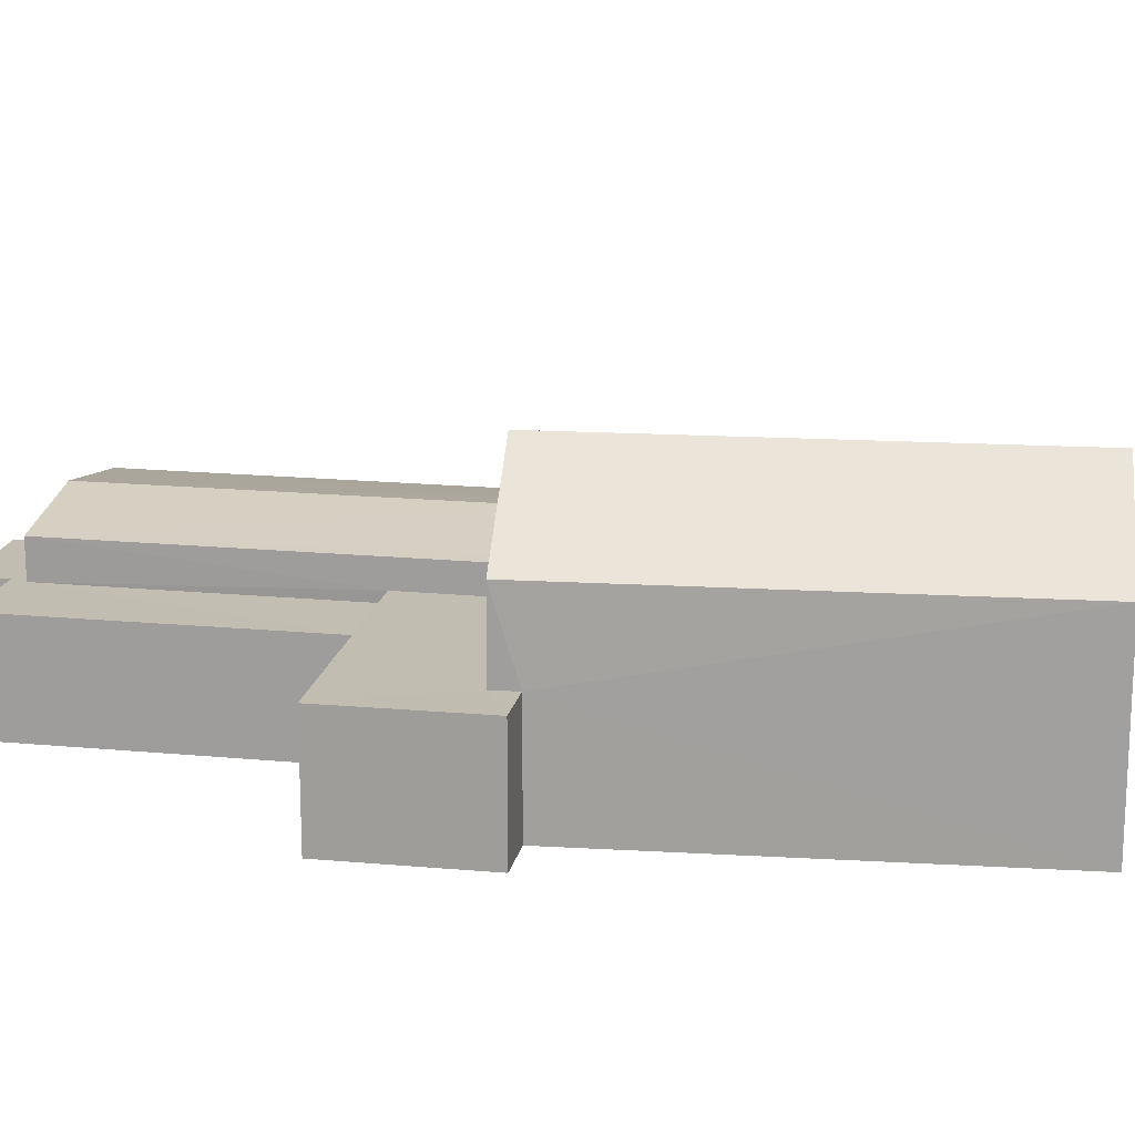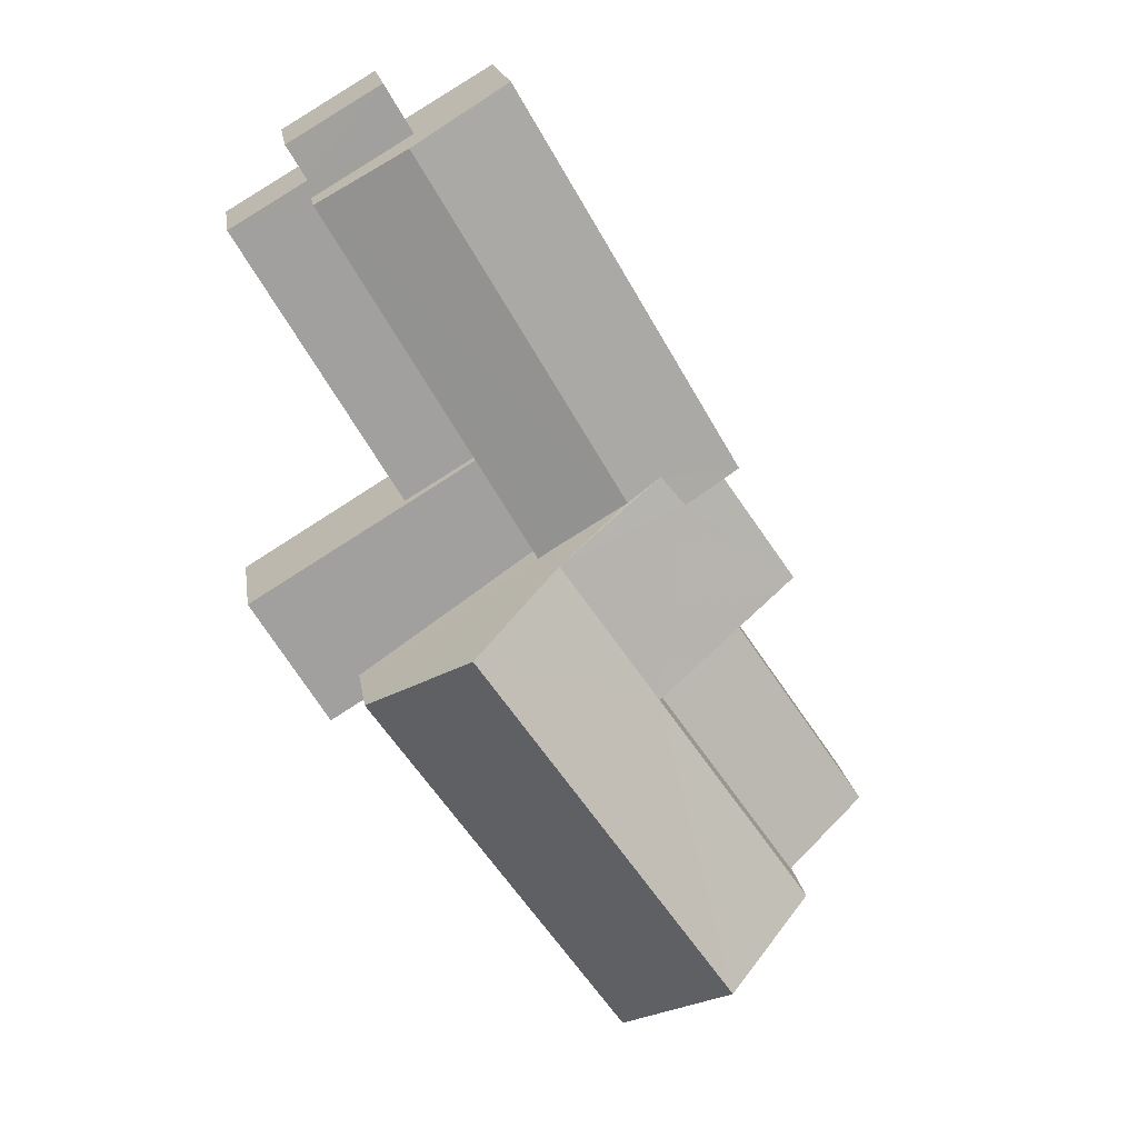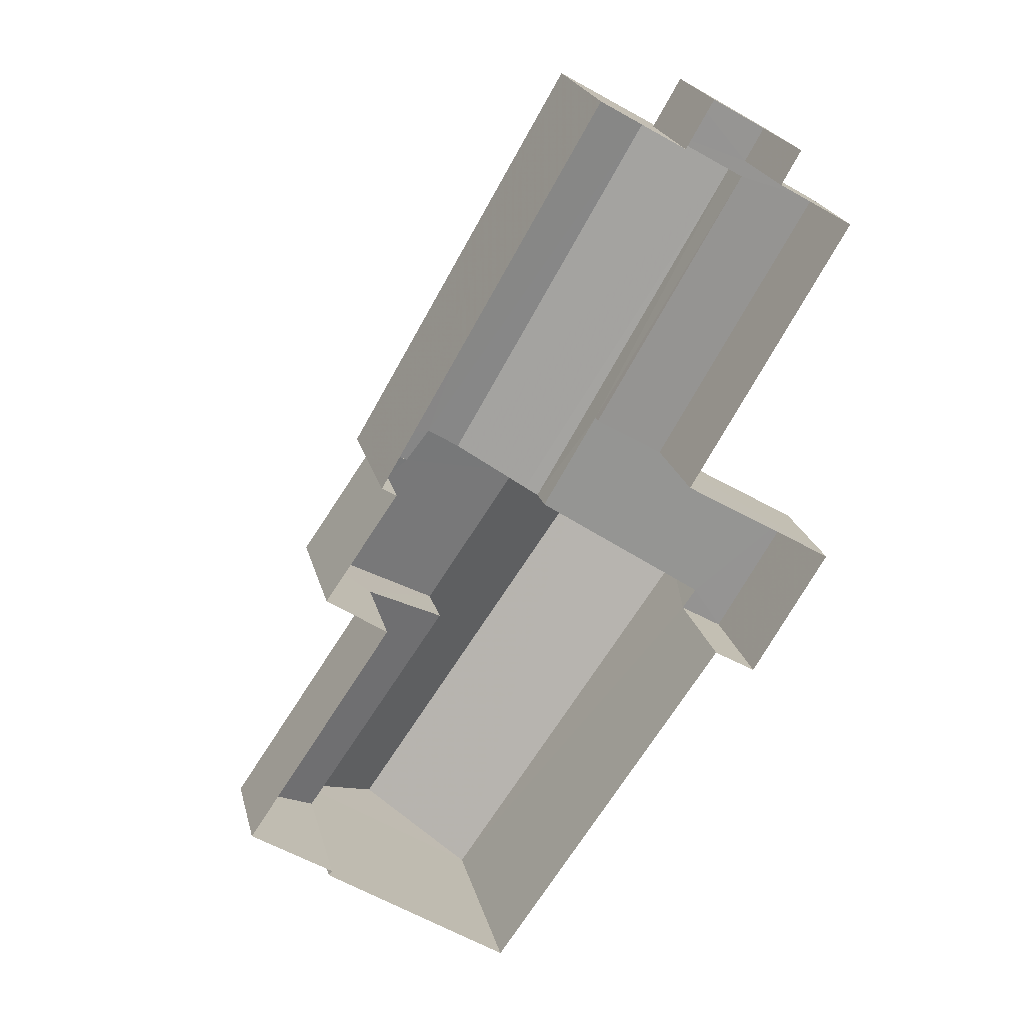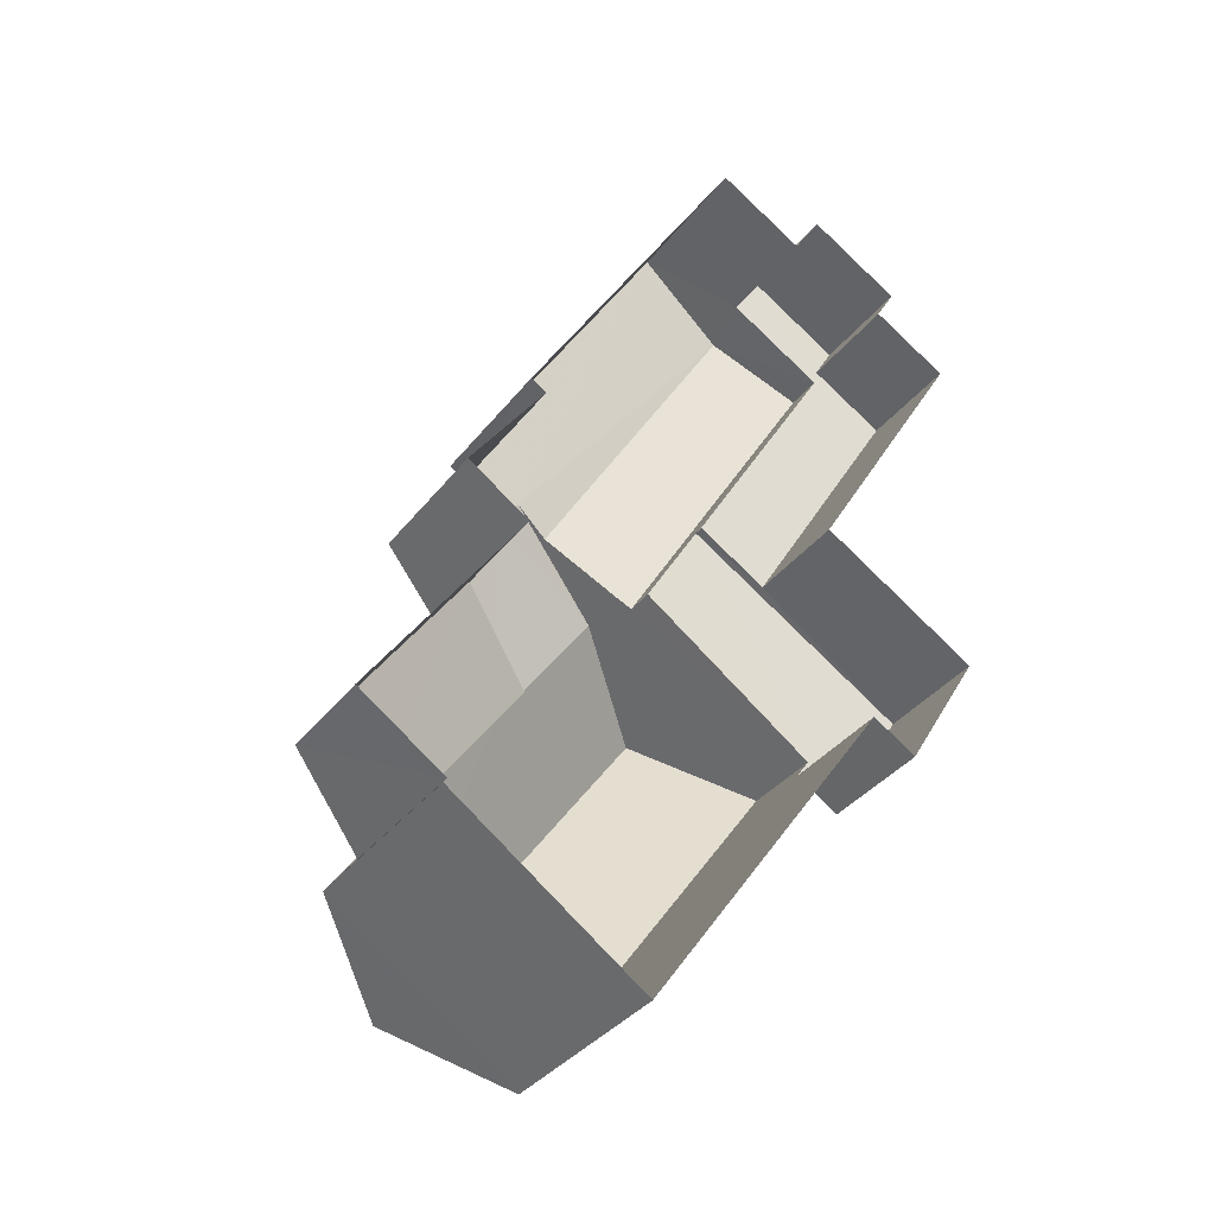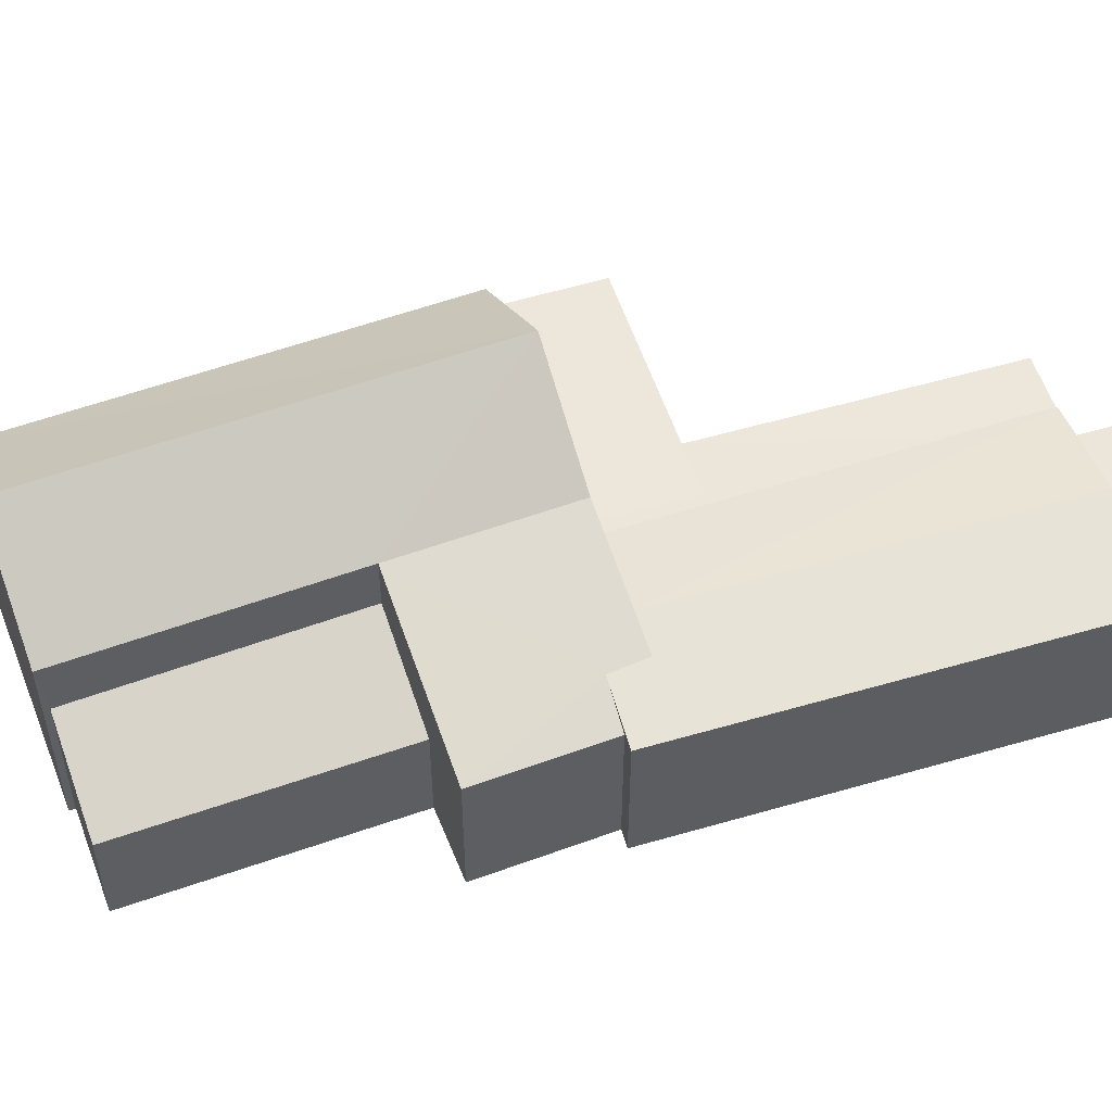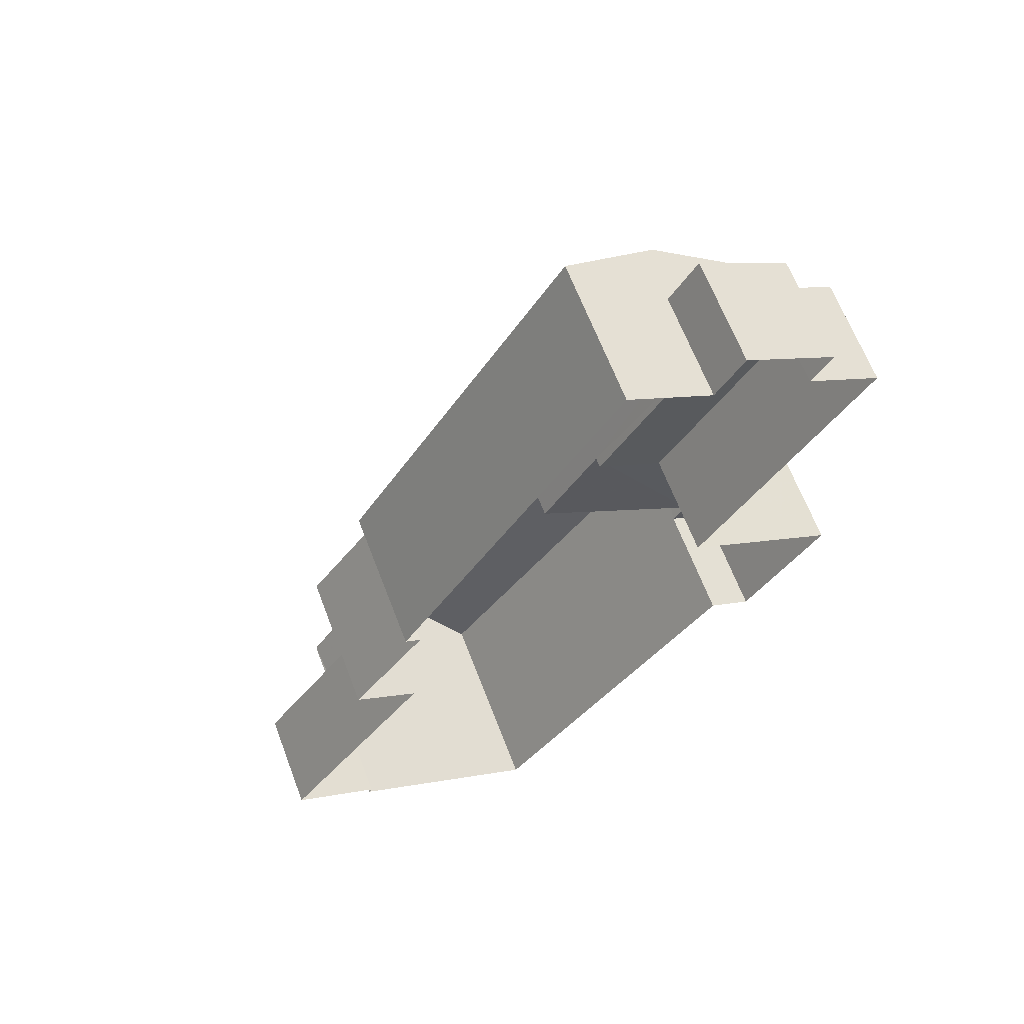
<metadata>
{"format":"obj","ext":"obj","renderer":"f3d","projection":"perspective","resolution":1024,"background":"white","views":[{"elev":16.9,"azim":-48.5,"up":"+Z"},{"elev":18.5,"azim":-8.5,"up":"+Y"},{"elev":22.8,"azim":166.1,"up":"+Y"},{"elev":-36.3,"azim":147.2,"up":"+Y"},{"elev":53.9,"azim":103.3,"up":"+Z"},{"elev":65.6,"azim":158.9,"up":"+Y"}]}
</metadata>
<code>
v -2.193e+05 -1.232e+05 34.18
v -2.193e+05 -1.232e+05 34.18
v -2.193e+05 -1.232e+05 34.18
v -2.193e+05 -1.232e+05 34.18
v -2.193e+05 -1.232e+05 34.18
v -2.193e+05 -1.232e+05 34.18
v -2.193e+05 -1.232e+05 34.18
v -2.193e+05 -1.232e+05 34.18
v -2.193e+05 -1.232e+05 34.18
v -2.193e+05 -1.232e+05 34.18
v -2.193e+05 -1.232e+05 34.18
v -2.193e+05 -1.232e+05 34.18
v -2.193e+05 -1.232e+05 34.18
v -2.193e+05 -1.232e+05 34.18
v -2.193e+05 -1.232e+05 34.18
v -2.193e+05 -1.232e+05 34.18
v -2.193e+05 -1.232e+05 34.18
v -2.193e+05 -1.232e+05 34.18
v -2.193e+05 -1.232e+05 37.68
v -2.193e+05 -1.232e+05 37.28
v -2.193e+05 -1.232e+05 37.68
v -2.193e+05 -1.232e+05 37.28
v -2.193e+05 -1.232e+05 37.34
v -2.193e+05 -1.232e+05 36.69
v -2.193e+05 -1.232e+05 36.69
v -2.193e+05 -1.232e+05 36.69
v -2.193e+05 -1.232e+05 36.69
v -2.193e+05 -1.232e+05 36.69
v -2.193e+05 -1.232e+05 36.69
v -2.193e+05 -1.232e+05 36.46
v -2.193e+05 -1.232e+05 36.46
v -2.193e+05 -1.232e+05 36.46
v -2.193e+05 -1.232e+05 36.46
v -2.193e+05 -1.232e+05 36.46
v -2.193e+05 -1.232e+05 36.46
v -2.193e+05 -1.232e+05 36.46
v -2.193e+05 -1.232e+05 36.46
v -2.193e+05 -1.232e+05 36.36
v -2.193e+05 -1.232e+05 37.29
v -2.193e+05 -1.232e+05 36.36
v -2.193e+05 -1.232e+05 37.32
v -2.193e+05 -1.232e+05 38.44
v -2.193e+05 -1.232e+05 40.1
v -2.193e+05 -1.232e+05 38.44
v -2.193e+05 -1.232e+05 40.1
v -2.193e+05 -1.232e+05 38.44
v -2.193e+05 -1.232e+05 38.44
v -2.193e+05 -1.232e+05 38.44
v -2.193e+05 -1.232e+05 37.18
v -2.193e+05 -1.232e+05 37.51
v -2.193e+05 -1.232e+05 37.18
v -2.193e+05 -1.232e+05 37.53
v -2.193e+05 -1.232e+05 37.28
v -2.193e+05 -1.232e+05 37.28
f 1 2 3
f 4 5 3
f 6 7 8
f 4 2 6
f 9 4 10
f 11 12 10
f 13 6 8
f 14 13 15
f 16 14 17
f 16 18 14
f 18 11 10
f 4 3 2
f 4 6 13
f 10 4 13
f 18 13 14
f 18 10 13
f 19 20 21
f 22 23 20
f 20 23 21
f 24 25 26
f 26 25 27
f 24 28 25
f 27 25 29
f 30 31 32
f 32 31 33
f 34 31 35
f 36 34 35
f 33 31 34
f 37 34 36
f 38 39 40
f 38 41 39
f 42 43 44
f 44 45 46
f 44 43 45
f 43 47 45
f 43 48 47
f 49 50 44
f 44 50 42
f 49 51 50
f 42 50 52
f 19 52 53
f 53 52 54
f 19 21 52
f 54 52 50
f 33 11 18
f 53 11 33
f 53 33 19
f 33 34 19
f 34 20 19
f 4 40 5
f 4 38 40
f 30 17 14
f 31 30 14
f 51 49 9
f 10 51 9
f 52 21 42
f 22 43 42
f 22 48 43
f 25 48 22
f 29 25 22
f 42 21 23
f 22 42 23
f 32 16 17
f 30 32 17
f 51 54 50
f 10 12 51
f 12 54 51
f 2 1 47
f 47 46 45
f 47 1 46
f 37 27 34
f 34 27 20
f 20 27 22
f 27 29 22
f 18 16 32
f 33 18 32
f 6 2 28
f 2 47 28
f 28 48 25
f 28 47 48
f 13 8 36
f 8 26 36
f 36 27 37
f 36 26 27
f 13 35 15
f 13 36 35
f 6 24 7
f 6 28 24
f 1 39 46
f 46 39 44
f 1 3 39
f 44 39 41
f 31 14 15
f 35 31 15
f 3 5 40
f 39 3 40
f 26 8 7
f 24 26 7
f 53 12 11
f 53 54 12
f 4 9 38
f 9 49 38
f 38 44 41
f 38 49 44

</code>
